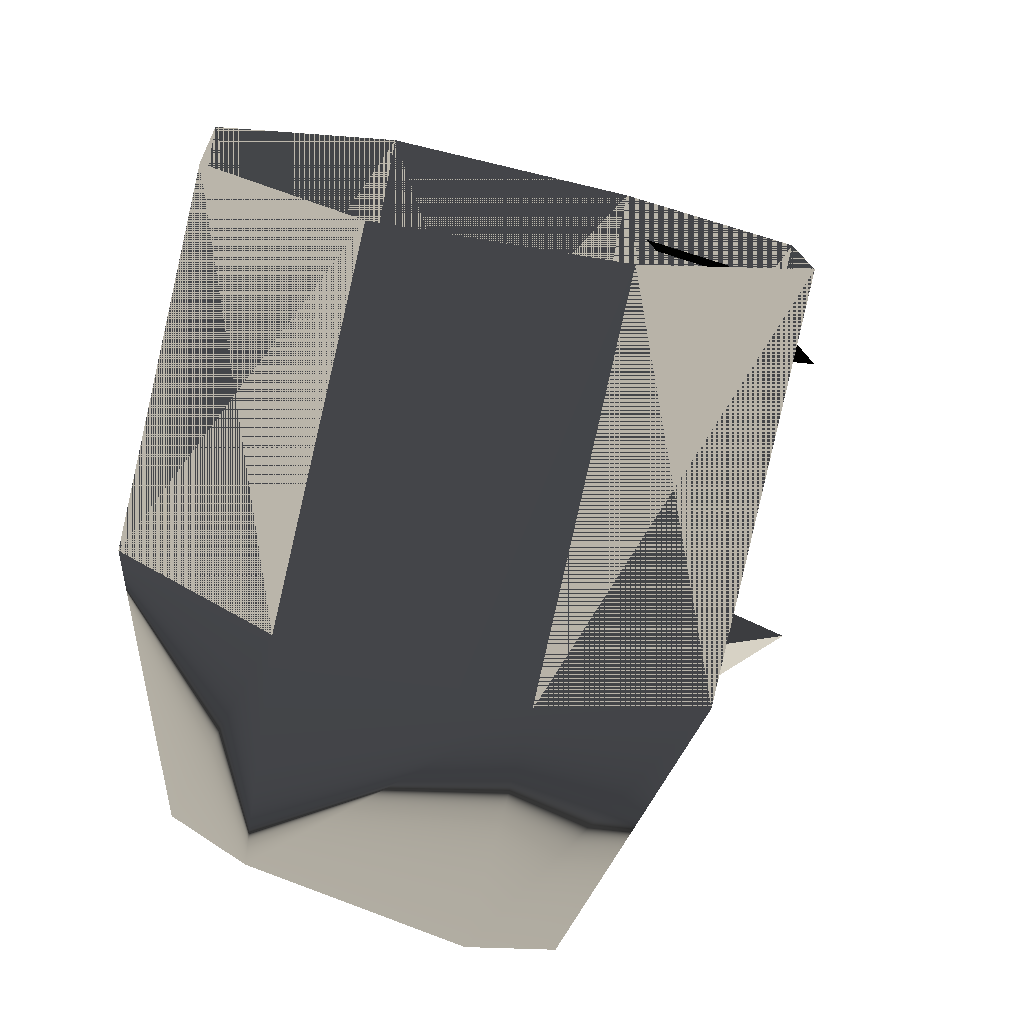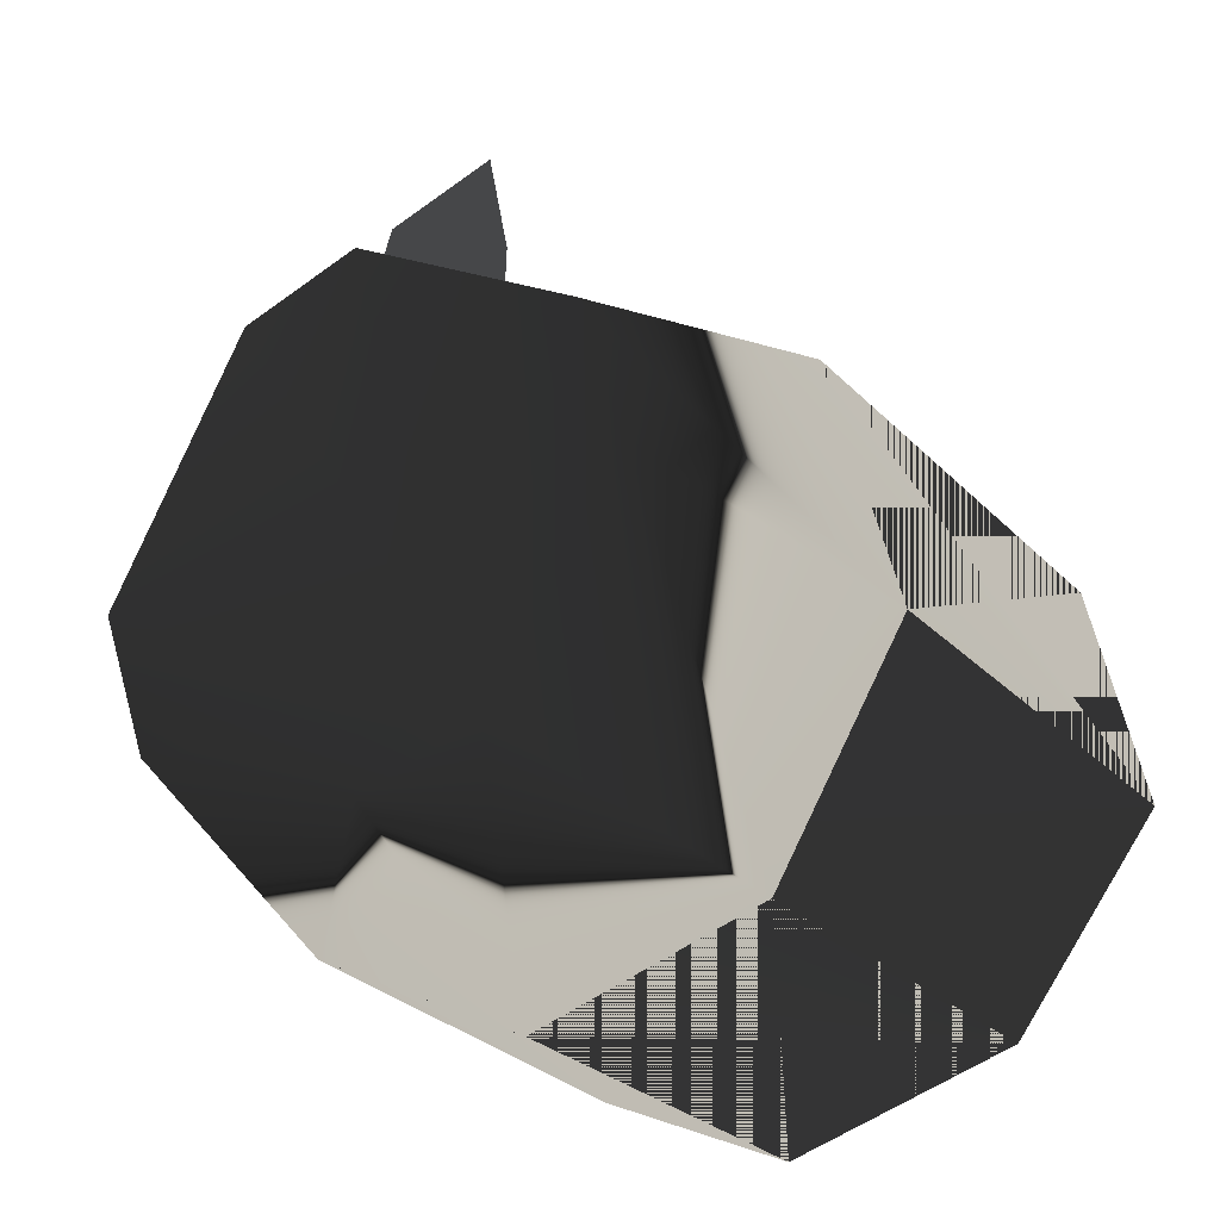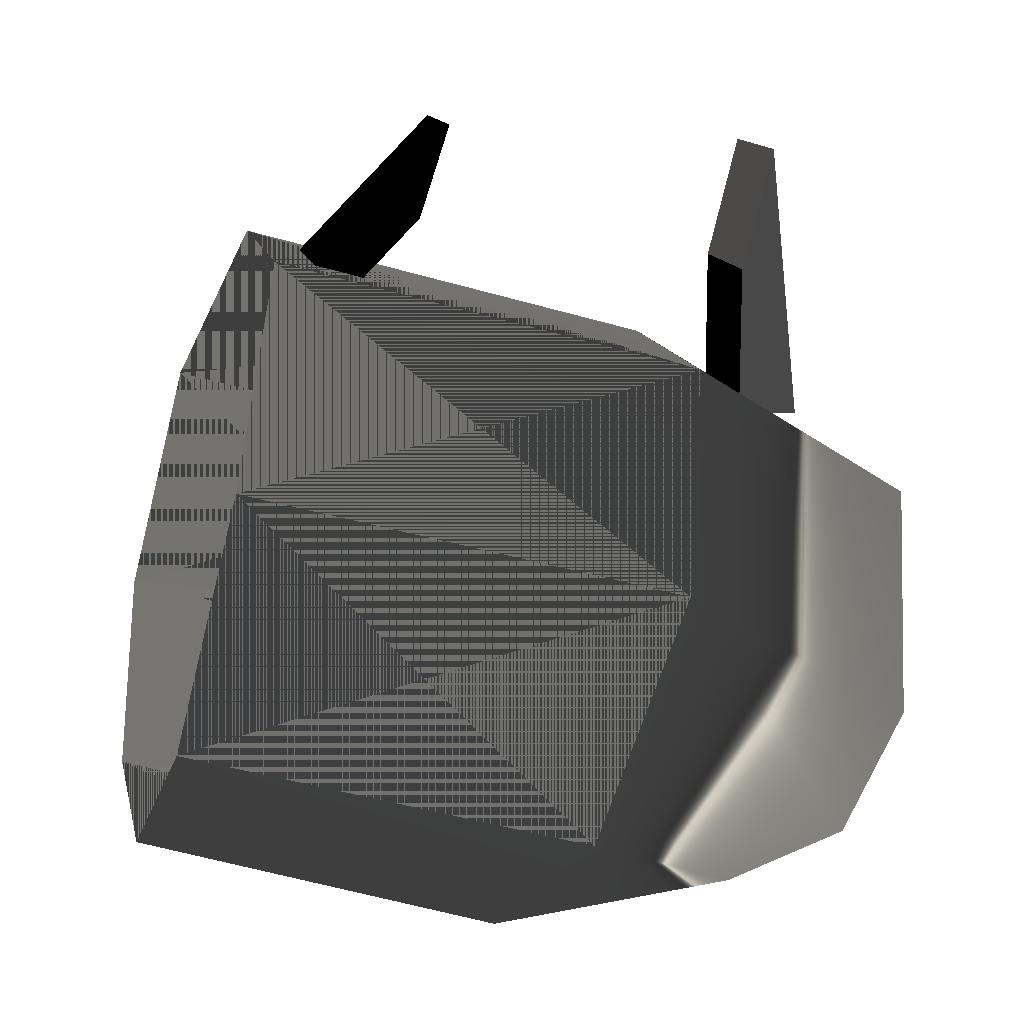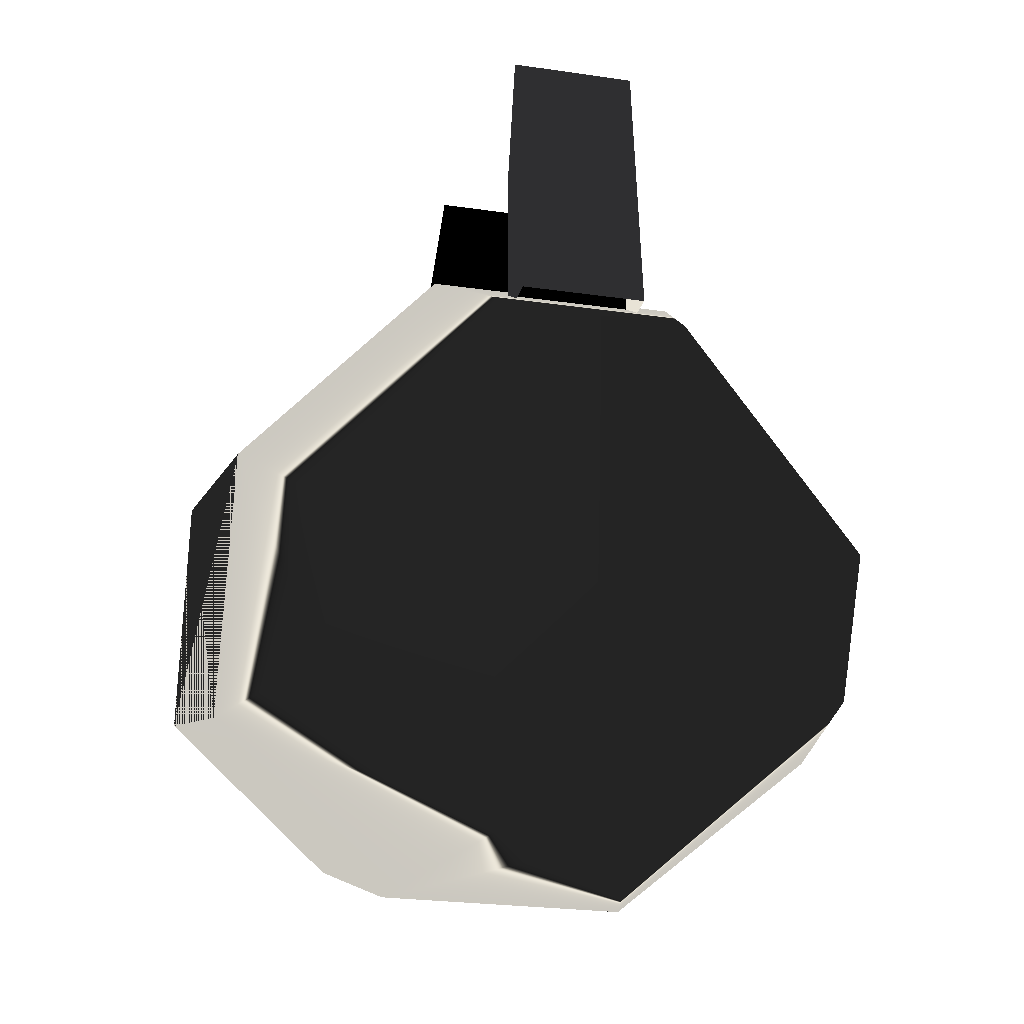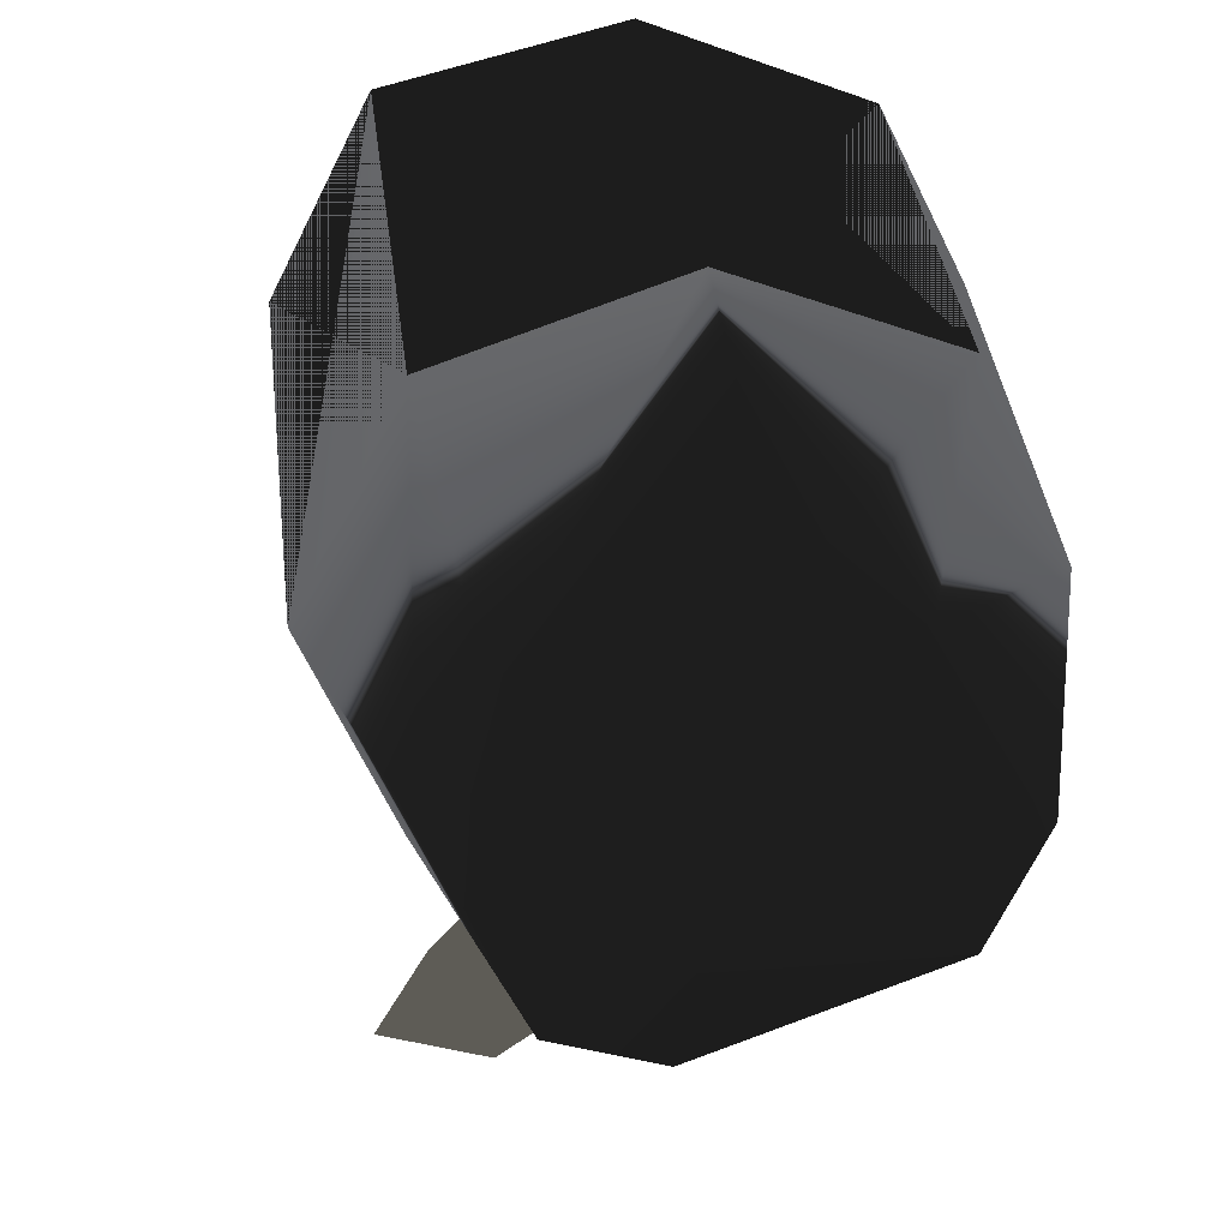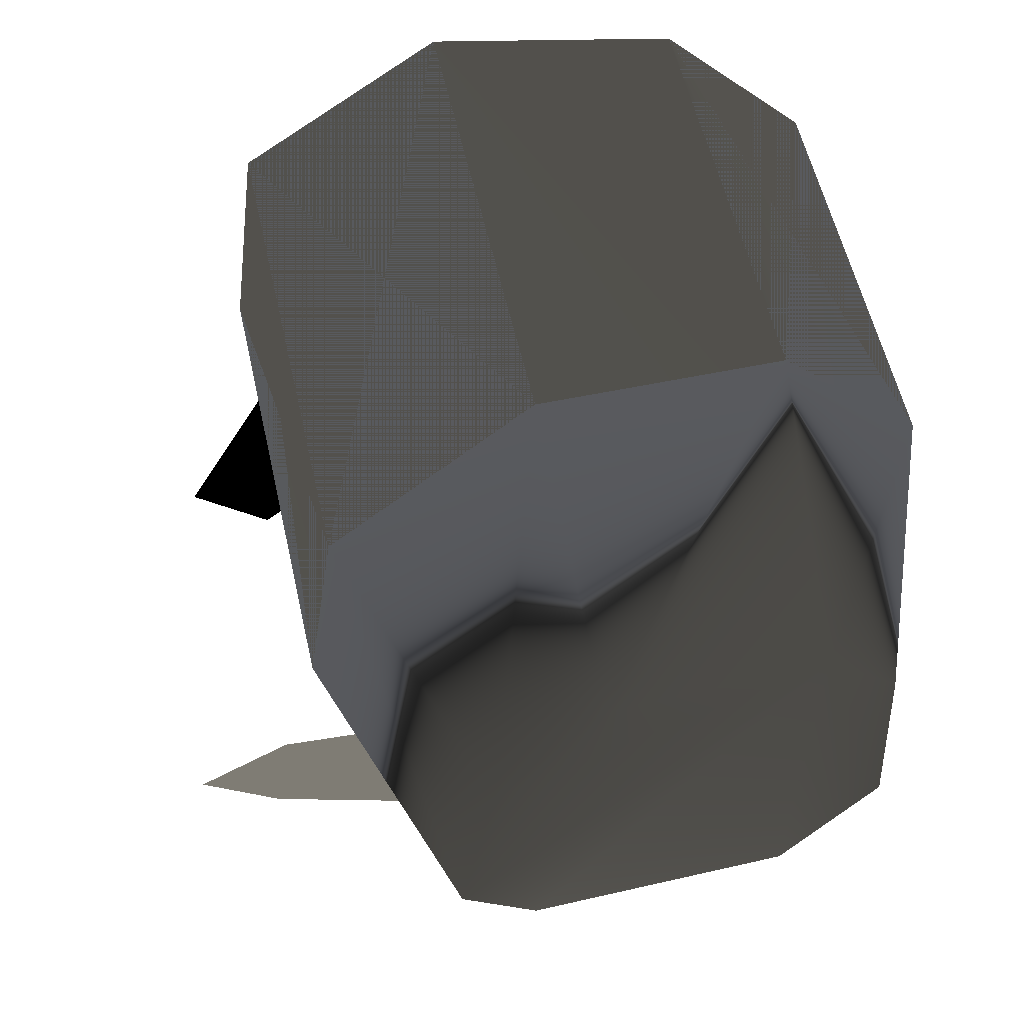
<metadata>
{"format":"obj","ext":"obj","renderer":"f3d","projection":"perspective","resolution":1024,"background":"white","views":[{"elev":24.5,"azim":47.0,"up":"+Z"},{"elev":-52.3,"azim":-141.7,"up":"+Y"},{"elev":13.8,"azim":77.7,"up":"+Y"},{"elev":-23.8,"azim":166.1,"up":"+Y"},{"elev":-32.5,"azim":-26.1,"up":"+Z"},{"elev":-16.1,"azim":-52.6,"up":"+Z"}]}
</metadata>
<code>
o 2992
v -26 44 5
v -18 44 5
v -18 48 17
v -26 48 17
v -32 49 3
v -32 53 16
v -30 48 -6
v -24 44 -4
v -20 44 -4
v -12 49 3
v -12 53 16
v -12 57 0
v -18 63 -2
v -26 63 -2
v -32 57 0
v -32 61 14
v -30 52 -8
v -24 58 -10
v -20 58 -10
v -14 52 -8
v -14 48 -6
v -12 61 14
v -18 67 12
v -26 67 12
v -20 61 -6
v -24 61 -6
v -24 70 -5
v -20 70 -5
v -20 66 -4
v -20 61 -4
v -24 61 -4
v -24 66 -4
v -24 66 11
v -24 71 6
v -20 71 6
v -20 66 11
v -20 66 9
v -20 68 7
f 1 2 3
f 1 3 4
f 1 4 5
f 1 5 6
f 1 6 4
f 1 4 2
f 1 2 5
f 1 5 7
f 1 7 8
f 1 8 2
f 2 8 9
f 2 9 10
f 2 10 11
f 2 11 3
f 2 3 10
f 2 10 12
f 2 12 13
f 2 13 14
f 2 14 15
f 2 15 5
f 5 15 16
f 5 16 6
f 5 6 15
f 5 15 17
f 5 17 7
f 7 17 8
f 8 17 18
f 8 18 19
f 8 19 20
f 8 20 21
f 8 21 9
f 9 21 10
f 10 21 12
f 10 12 22
f 10 22 11
f 10 11 12
f 12 11 22
f 12 22 13
f 12 13 23
f 12 23 22
f 22 23 13
f 13 23 14
f 13 14 24
f 13 24 23
f 23 24 14
f 14 24 15
f 14 15 16
f 14 16 24
f 24 16 15
f 15 6 16
f 5 4 6
f 4 3 2
f 3 11 10
f 21 20 12
f 12 20 13
f 13 20 19
f 13 19 14
f 14 19 18
f 14 18 15
f 15 18 17
f 25 26 27
f 25 27 28
f 25 28 29
f 25 29 30
f 30 29 31
f 31 29 32
f 31 32 27
f 31 27 26
f 33 34 34
f 33 34 33
f 34 33 35
f 35 33 36
f 35 36 37
f 35 37 38

</code>
